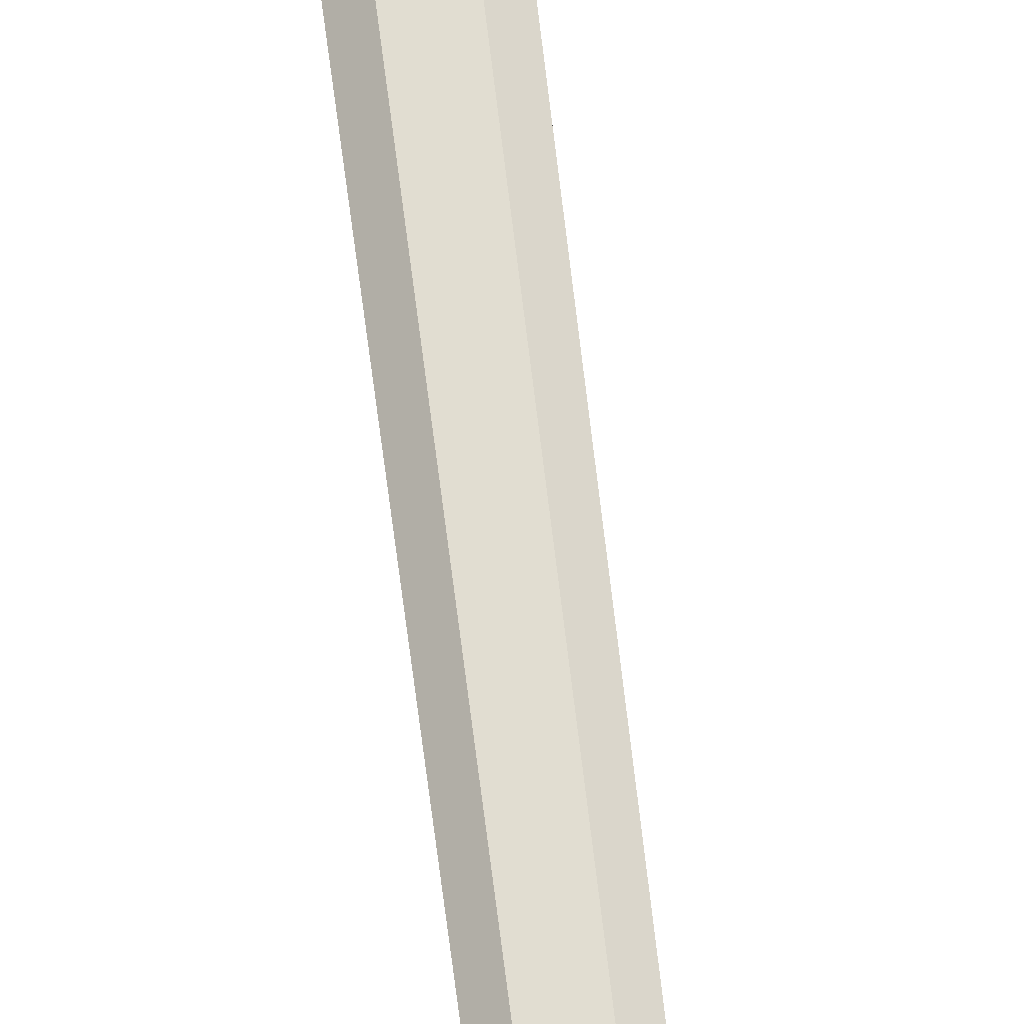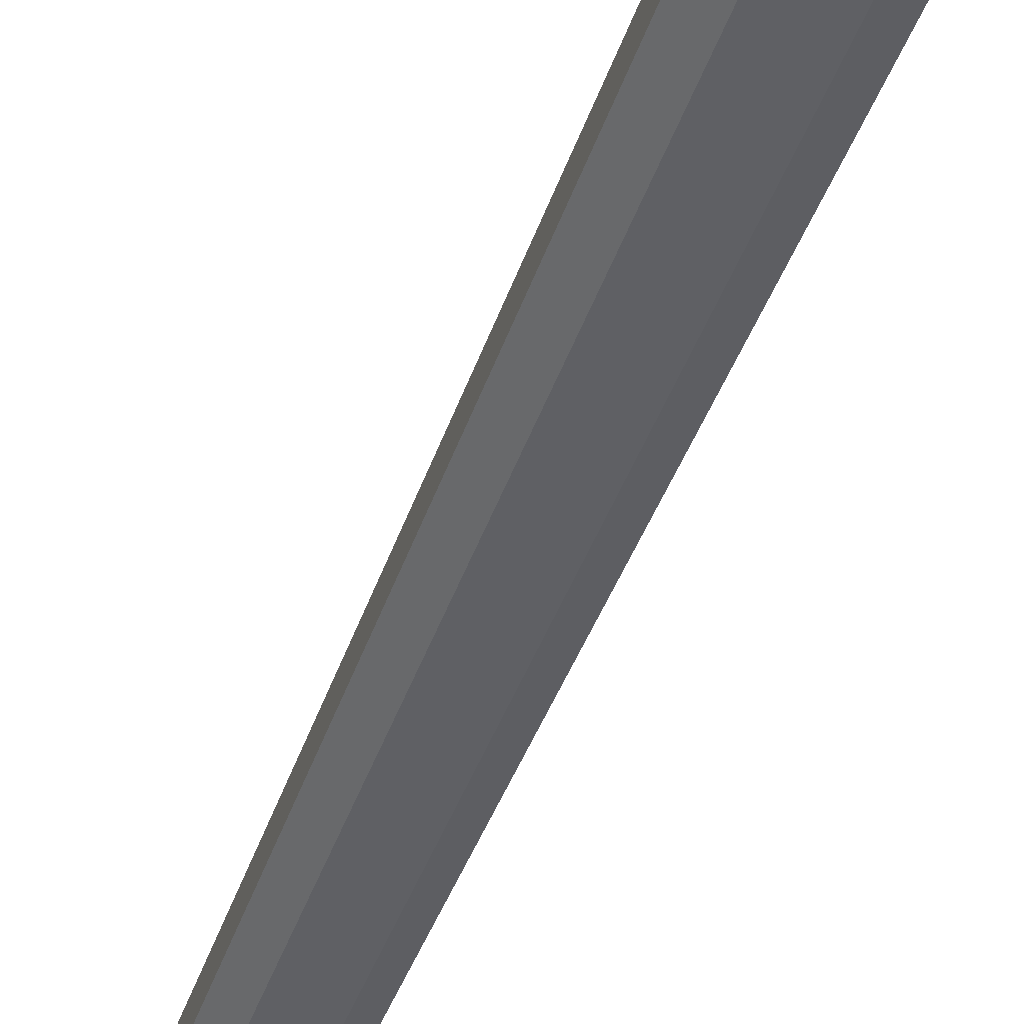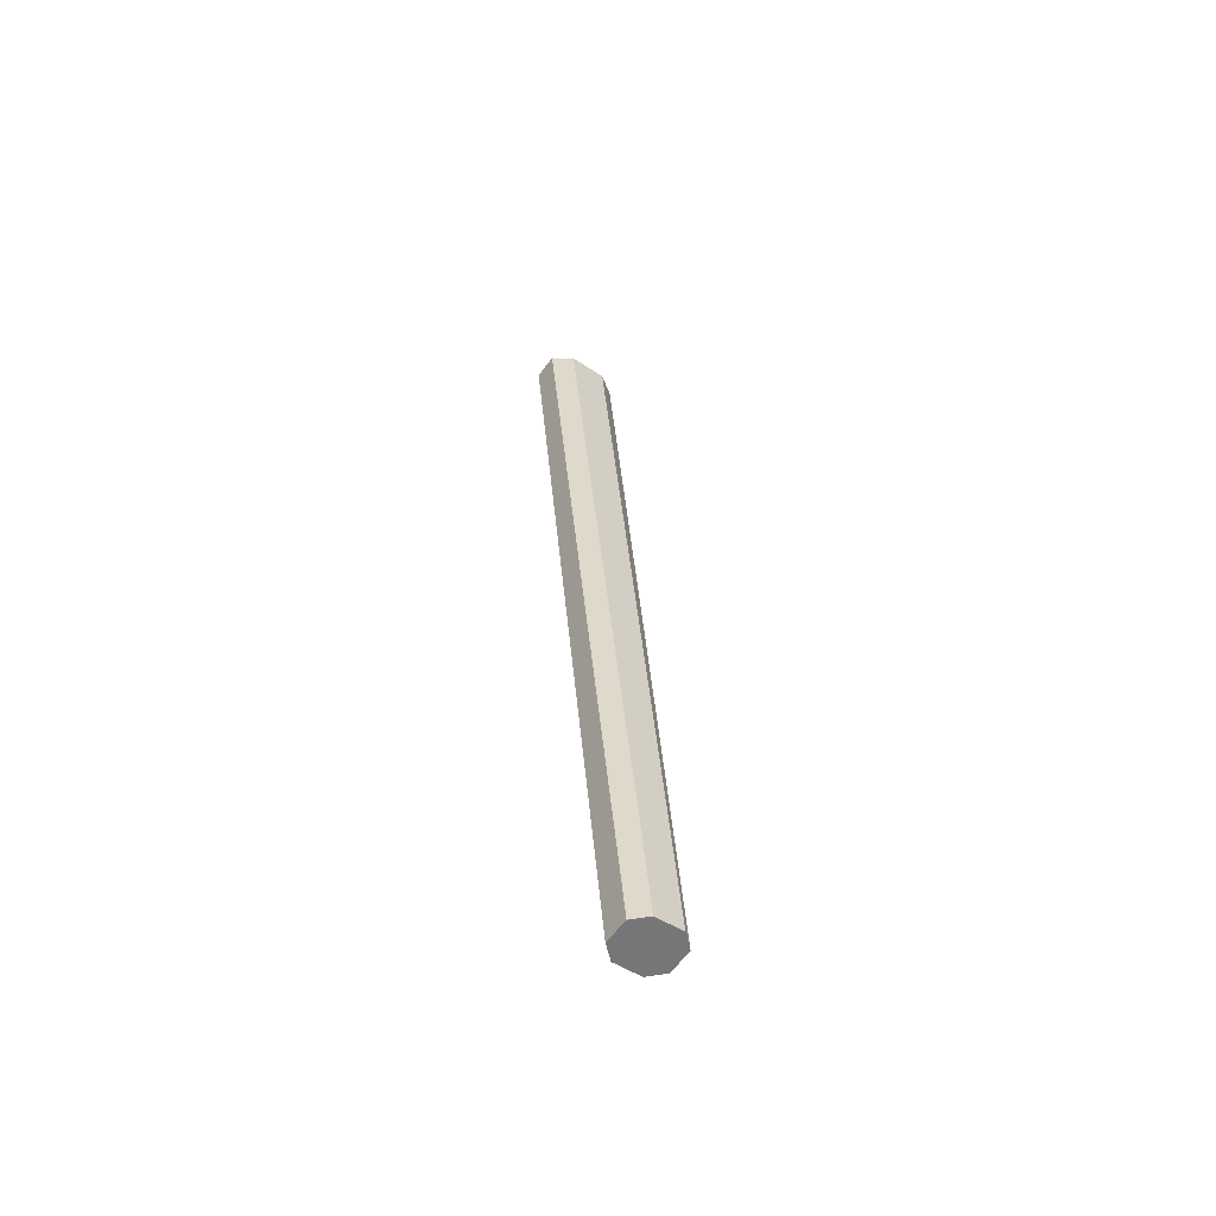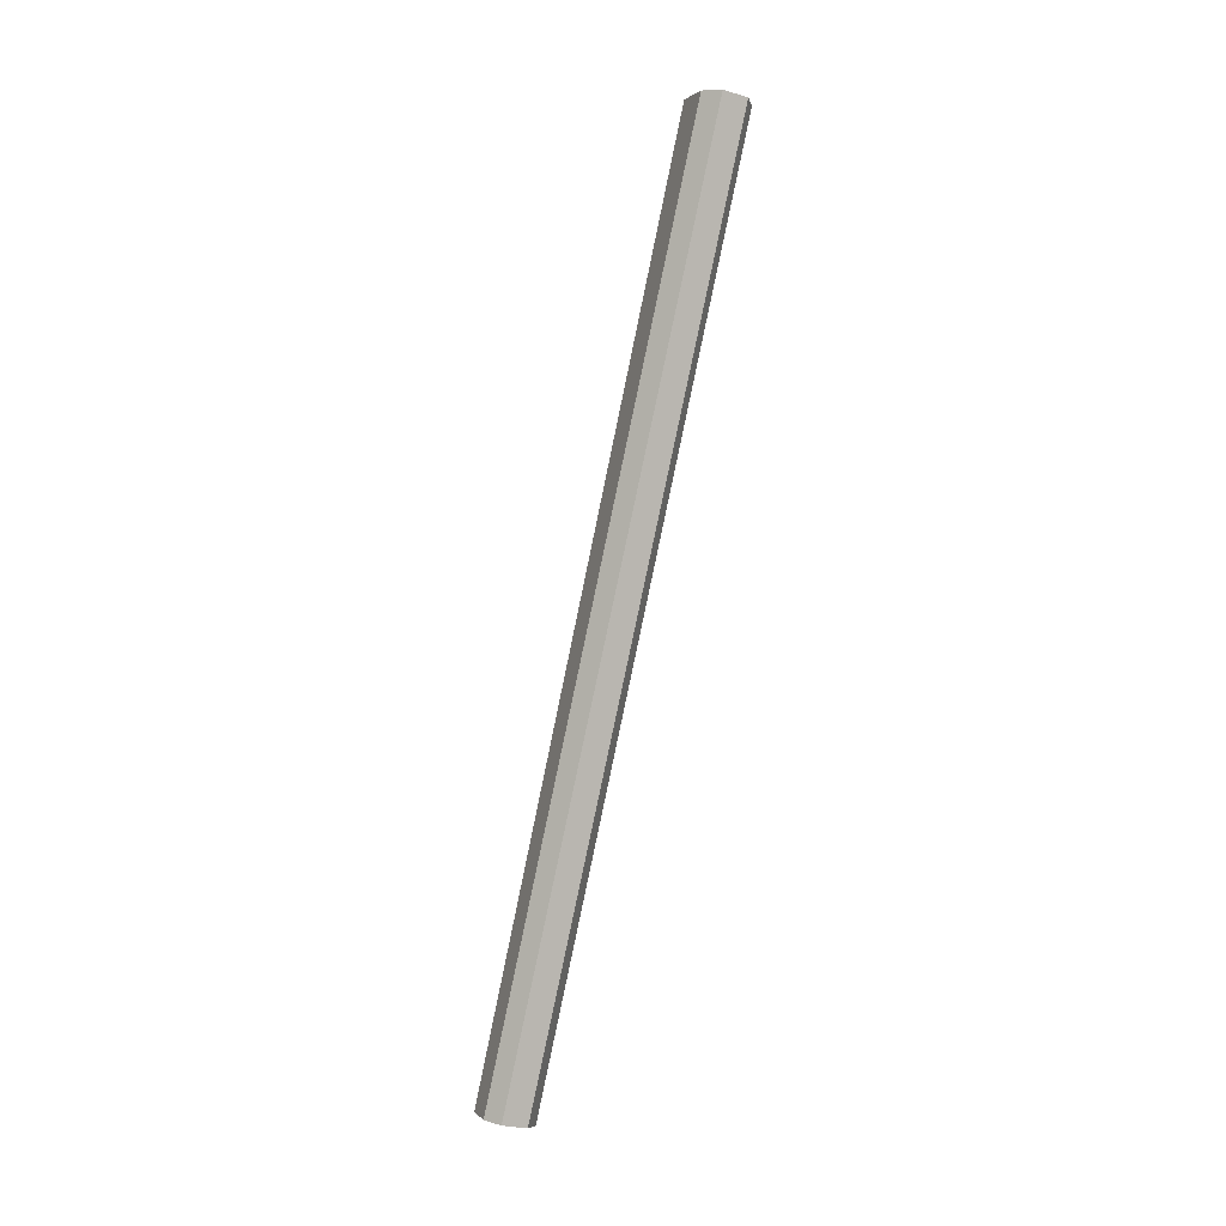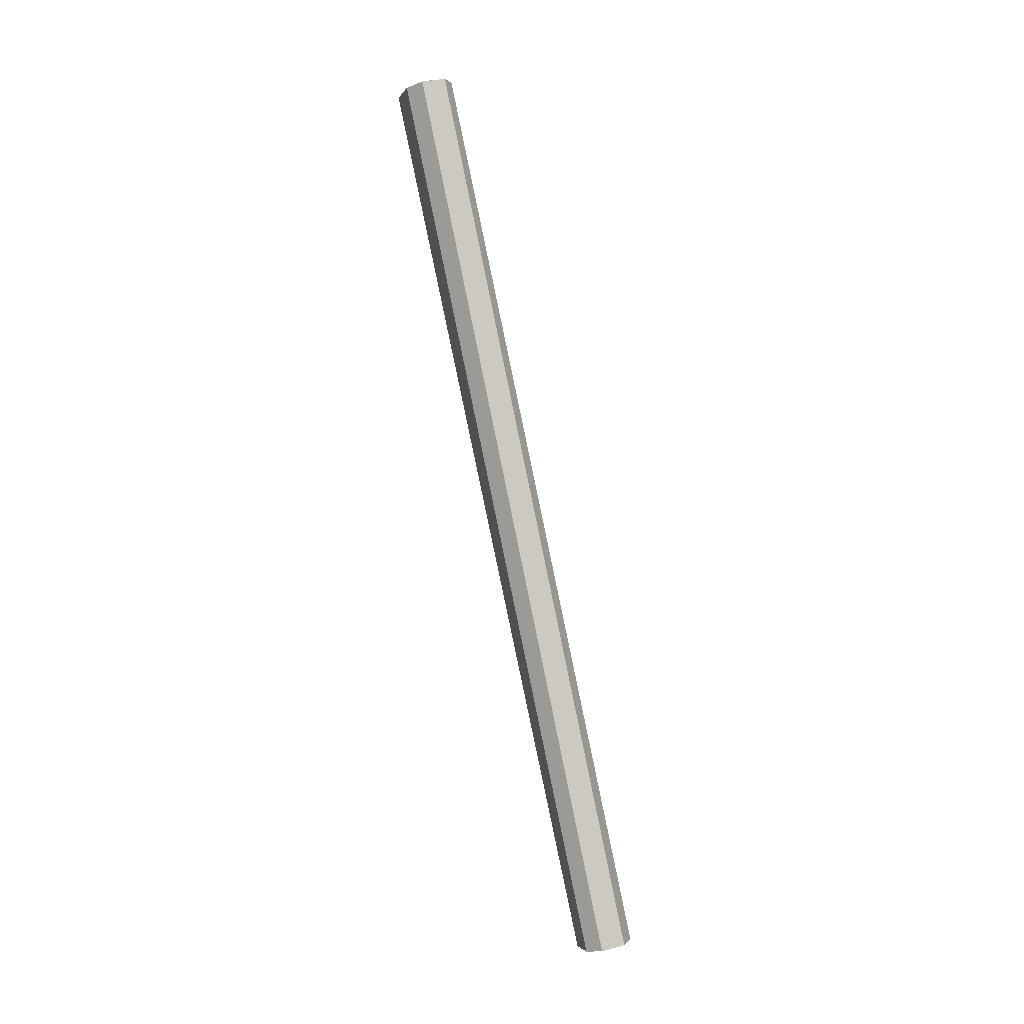
<metadata>
{"format":"obj","ext":"obj","renderer":"f3d","projection":"perspective","resolution":1024,"background":"white","views":[{"elev":79.1,"azim":-10.7,"up":"+Z"},{"elev":-55.4,"azim":157.4,"up":"+Z"},{"elev":-47.4,"azim":-37.3,"up":"+Y"},{"elev":1.6,"azim":69.6,"up":"+Y"},{"elev":-2.4,"azim":-106.5,"up":"+Y"}]}
</metadata>
<code>
g pCube43
v -0.009434 0.2213 -0.0321
v 0.009433 0.2213 -0.0321
v -0.02048 -0.2165 0.05563
v -0.03432 -0.2165 0.05563
v -0.03432 -0.2213 0.0321
v -0.02048 -0.2213 0.0321
v 0.009433 0.2165 -0.05563
v -0.009434 0.2165 -0.05563
v 0.01886 0.2201 -0.03798
v 0.01886 0.2177 -0.04974
v -0.01356 -0.2201 0.03798
v -0.01356 -0.2177 0.04974
v -0.01886 0.2177 -0.04974
v -0.01886 0.2201 -0.03798
v -0.04124 -0.2177 0.04974
v -0.04124 -0.2201 0.03798
v -0.01886 0.2177 -0.04974
v -0.009434 0.2165 -0.05563
v 0.009433 0.2165 -0.05563
v 0.01886 0.2177 -0.04974
v -0.01886 0.2201 -0.03798
v 0.01886 0.2201 -0.03798
v -0.009434 0.2213 -0.0321
v 0.009433 0.2213 -0.0321
v -0.01356 -0.2201 0.03798
v -0.02048 -0.2213 0.0321
v -0.03432 -0.2213 0.0321
v -0.04124 -0.2201 0.03798
v -0.01356 -0.2177 0.04974
v -0.04124 -0.2177 0.04974
v -0.02048 -0.2165 0.05563
v -0.03432 -0.2165 0.05563
v -0.04124 -0.2177 0.04974
v -0.01886 0.2201 -0.03798
v -0.009434 0.2213 -0.0321
v -0.03432 -0.2165 0.05563
v -0.02048 -0.2165 0.05563
v 0.009433 0.2213 -0.0321
v 0.01886 0.2201 -0.03798
v -0.01356 -0.2177 0.04974
v -0.01886 0.2177 -0.04974
v -0.04124 -0.2201 0.03798
v -0.03432 -0.2213 0.0321
v -0.009434 0.2165 -0.05563
v 0.009433 0.2165 -0.05563
v -0.02048 -0.2213 0.0321
v -0.01356 -0.2201 0.03798
v 0.01886 0.2177 -0.04974
g pCube43_0
f 3 2 1
f 4 3 1
f 7 6 5
f 8 7 5
f 11 10 9
f 12 11 9
f 15 14 13
f 16 15 13
f 19 18 17
f 17 20 19
f 17 21 20
f 21 22 20
f 21 23 22
f 23 24 22
f 27 26 25
f 25 28 27
f 25 29 28
f 29 30 28
f 29 31 30
f 31 32 30
f 35 34 33
f 36 35 33
f 39 38 37
f 40 39 37
f 43 42 41
f 44 43 41
f 47 46 45
f 48 47 45

</code>
